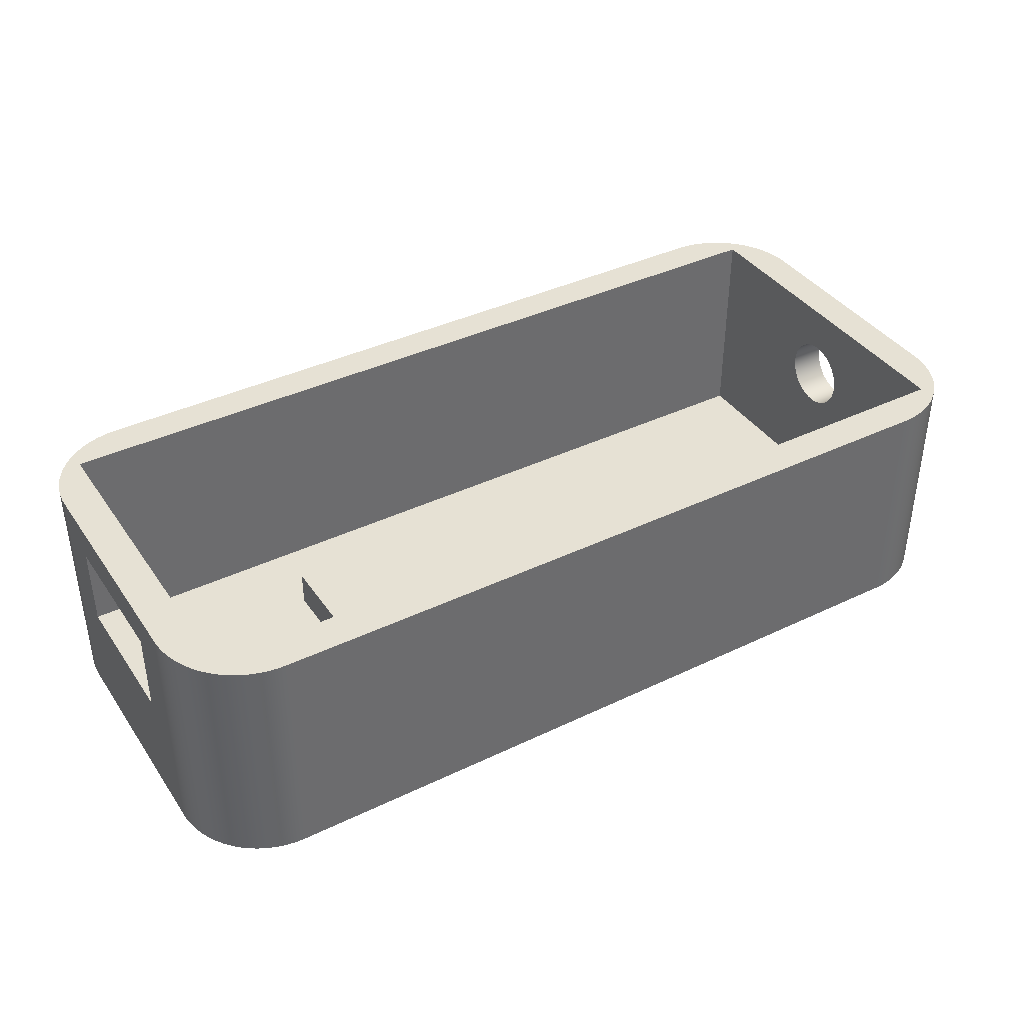
<metadata>
{"format":"obj","ext":"obj","renderer":"f3d","projection":"perspective","resolution":1024,"background":"white","views":[{"elev":39.0,"azim":149.0,"up":"+Y"}]}
</metadata>
<code>
g Case
v 48 -1 3
v 47.99 -1 2.673
v 47.96 -1 2.347
v 47.9 -1 2.025
v 47.83 -1 1.706
v 47.73 -1 1.393
v 47.62 -1 1.087
v 47.48 -1 0.7886
v 47.33 -1 0.5
v 47.16 -1 0.2221
v 46.97 -1 -0.04381
v 46.76 -1 -0.2967
v 46.54 -1 -0.5355
v 46.3 -1 -0.7592
v 46.04 -1 -0.9668
v 45.78 -1 -1.157
v 45.5 -1 -1.33
v 45.21 -1 -1.484
v 44.91 -1 -1.619
v 44.61 -1 -1.735
v 44.29 -1 -1.83
v 43.98 -1 -1.904
v 43.65 -1 -1.957
v 43.33 -1 -1.989
v 43 -1 -2
v 43 12 -2
v 43.33 12 -1.989
v 43.65 12 -1.957
v 43.98 12 -1.904
v 44.29 12 -1.83
v 44.61 12 -1.735
v 44.91 12 -1.619
v 45.21 12 -1.484
v 45.5 12 -1.33
v 45.78 12 -1.157
v 46.04 12 -0.9668
v 46.3 12 -0.7592
v 46.54 12 -0.5355
v 46.76 12 -0.2967
v 46.97 12 -0.04381
v 47.16 12 0.2221
v 47.33 12 0.5
v 47.48 12 0.7886
v 47.62 12 1.087
v 47.73 12 1.393
v 47.83 12 1.706
v 47.9 12 2.025
v 47.96 12 2.347
v 47.99 12 2.673
v 48 12 3
v 47.99 5.5 2.673
v 47.96 5.5 2.347
v 47.9 5.5 2.025
v 47.83 5.5 1.706
v 47.73 5.5 1.393
v 47.62 5.5 1.087
v 47.48 5.5 0.7886
v 47.33 5.5 0.5
v 47.16 5.5 0.2221
v 46.97 5.5 -0.04381
v 46.76 5.5 -0.2967
v 46.54 5.5 -0.5355
v 46.3 5.5 -0.7592
v 46.04 5.5 -0.9668
v 45.78 5.5 -1.157
v 45.5 5.5 -1.33
v 45.21 5.5 -1.484
v 44.91 5.5 -1.619
v 44.61 5.5 -1.735
v 44.29 5.5 -1.83
v 43.98 5.5 -1.904
v 43.65 5.5 -1.957
v 43.33 5.5 -1.989
v 3 -1 -2
v 3 12 -2
v 48 -1 16
v 47.99 -1 16.33
v 47.96 -1 16.65
v 47.9 -1 16.98
v 47.83 -1 17.29
v 47.73 -1 17.61
v 47.62 -1 17.91
v 47.48 -1 18.21
v 47.33 -1 18.5
v 47.16 -1 18.78
v 46.97 -1 19.04
v 46.76 -1 19.3
v 46.54 -1 19.54
v 46.3 -1 19.76
v 46.04 -1 19.97
v 45.78 -1 20.16
v 45.5 -1 20.33
v 45.21 -1 20.48
v 44.91 -1 20.62
v 44.61 -1 20.73
v 44.29 -1 20.83
v 43.98 -1 20.9
v 43.65 -1 20.96
v 43.33 -1 20.99
v 43 -1 21
v 3 -1 21
v 2.673 -1 20.99
v 2.347 -1 20.96
v 2.025 -1 20.9
v 1.706 -1 20.83
v 1.393 -1 20.73
v 1.087 -1 20.62
v 0.7886 -1 20.48
v 0.5 -1 20.33
v 0.2221 -1 20.16
v -0.04381 -1 19.97
v -0.2967 -1 19.76
v -0.5355 -1 19.54
v -0.7592 -1 19.3
v -0.9668 -1 19.04
v -1.157 -1 18.78
v -1.33 -1 18.5
v -1.484 -1 18.21
v -1.619 -1 17.91
v -1.735 -1 17.61
v -1.83 -1 17.29
v -1.904 -1 16.98
v -1.957 -1 16.65
v -1.989 -1 16.33
v -2 -1 16
v -2 -1 3
v -1.989 -1 2.673
v -1.957 -1 2.347
v -1.904 -1 2.025
v -1.83 -1 1.706
v -1.735 -1 1.393
v -1.619 -1 1.087
v -1.484 -1 0.7886
v -1.33 -1 0.5
v -1.157 -1 0.2221
v -0.9668 -1 -0.04381
v -0.7592 -1 -0.2967
v -0.5355 -1 -0.5355
v -0.2967 -1 -0.7592
v -0.04381 -1 -0.9668
v 0.2221 -1 -1.157
v 0.5 -1 -1.33
v 0.7886 -1 -1.484
v 1.087 -1 -1.619
v 1.393 -1 -1.735
v 1.706 -1 -1.83
v 2.025 -1 -1.904
v 2.347 -1 -1.957
v 2.673 -1 -1.989
v 48 12 16
v 47.99 12 16.33
v 47.96 12 16.65
v 47.9 12 16.98
v 47.83 12 17.29
v 47.73 12 17.61
v 47.62 12 17.91
v 47.48 12 18.21
v 47.33 12 18.5
v 47.16 12 18.78
v 46.97 12 19.04
v 46.76 12 19.3
v 46.54 12 19.54
v 46.3 12 19.76
v 46.04 12 19.97
v 45.78 12 20.16
v 45.5 12 20.33
v 45.21 12 20.48
v 44.91 12 20.62
v 44.61 12 20.73
v 44.29 12 20.83
v 43.98 12 20.9
v 43.65 12 20.96
v 43.33 12 20.99
v 43 12 21
v 47.99 5.5 16.33
v 47.96 5.5 16.65
v 47.9 5.5 16.98
v 47.83 5.5 17.29
v 47.73 5.5 17.61
v 47.62 5.5 17.91
v 47.48 5.5 18.21
v 47.33 5.5 18.5
v 47.16 5.5 18.78
v 46.97 5.5 19.04
v 46.76 5.5 19.3
v 46.54 5.5 19.54
v 46.3 5.5 19.76
v 46.04 5.5 19.97
v 45.78 5.5 20.16
v 45.5 5.5 20.33
v 45.21 5.5 20.48
v 44.91 5.5 20.62
v 44.61 5.5 20.73
v 44.29 5.5 20.83
v 43.98 5.5 20.9
v 43.65 5.5 20.96
v 43.33 5.5 20.99
v 3 12 21
v 48 5.5 5.5
v 48 5.5 13.5
v 48 10 13.5
v 48 10 5.5
v 46 10 5.5
v 46 5.5 5.5
v 46 10 13.5
v 2.673 12 -1.989
v 2.347 12 -1.957
v 2.025 12 -1.904
v 1.706 12 -1.83
v 1.393 12 -1.735
v 1.087 12 -1.619
v 0.7886 12 -1.484
v 0.5 12 -1.33
v 0.2221 12 -1.157
v -0.04381 12 -0.9668
v -0.2967 12 -0.7592
v -0.5355 12 -0.5355
v -0.7592 12 -0.2967
v -0.9668 12 -0.04381
v -1.157 12 0.2221
v -1.33 12 0.5
v -1.484 12 0.7886
v -1.619 12 1.087
v -1.735 12 1.393
v -1.83 12 1.706
v -1.904 12 2.025
v -1.957 12 2.347
v -1.989 12 2.673
v -2 12 3
v -2 12 16
v -1.989 12 16.33
v -1.957 12 16.65
v -1.904 12 16.98
v -1.83 12 17.29
v -1.735 12 17.61
v -1.619 12 17.91
v -1.484 12 18.21
v -1.33 12 18.5
v -1.157 12 18.78
v -0.9668 12 19.04
v -0.7592 12 19.3
v -0.5355 12 19.54
v -0.2967 12 19.76
v -0.04381 12 19.97
v 0.2221 12 20.16
v 0.5 12 20.33
v 0.7886 12 20.48
v 1.087 12 20.62
v 1.393 12 20.73
v 1.706 12 20.83
v 2.025 12 20.9
v 2.347 12 20.96
v 2.673 12 20.99
v 0 12 19
v 0 12 0
v 46 12 0
v 46 12 19
v 46 5.5 13.5
v 46 0 0
v 46 0 19
v 0 0 19
v 35 0 4.5
v 35 0 14.5
v 15 0 14.5
v 15 0 4.5
v 0 0 0
v -1.989 5.5 2.673
v -1.957 5.5 2.347
v -1.904 5.5 2.025
v -1.83 5.5 1.706
v -1.735 5.5 1.393
v -1.619 5.5 1.087
v -1.484 5.5 0.7886
v -1.33 5.5 0.5
v -1.157 5.5 0.2221
v -0.9668 5.5 -0.04381
v -0.7592 5.5 -0.2967
v -0.5355 5.5 -0.5355
v -0.2967 5.5 -0.7592
v -0.04381 5.5 -0.9668
v 0.2221 5.5 -1.157
v 0.5 5.5 -1.33
v 0.7886 5.5 -1.484
v 1.087 5.5 -1.619
v 1.393 5.5 -1.735
v 1.706 5.5 -1.83
v 2.025 5.5 -1.904
v 2.347 5.5 -1.957
v 2.673 5.5 -1.989
v -2 7.5 7.5
v -2 7.709 7.511
v -2 7.916 7.544
v -2 8.118 7.598
v -2 8.313 7.673
v -2 8.5 7.768
v -2 8.676 7.882
v -2 8.838 8.014
v -2 8.986 8.162
v -2 9.118 8.324
v -2 9.232 8.5
v -2 9.327 8.687
v -2 9.402 8.882
v -2 9.456 9.084
v -2 9.489 9.291
v -2 9.5 9.5
v -2 9.489 9.709
v -2 9.456 9.916
v -2 9.402 10.12
v -2 9.327 10.31
v -2 9.232 10.5
v -2 9.118 10.68
v -2 8.986 10.84
v -2 8.838 10.99
v -2 8.676 11.12
v -2 8.5 11.23
v -2 8.313 11.33
v -2 8.118 11.4
v -2 7.916 11.46
v -2 7.709 11.49
v -2 7.5 11.5
v -2 7.291 11.49
v -2 7.084 11.46
v -2 6.882 11.4
v -2 6.687 11.33
v -2 6.5 11.23
v -2 6.324 11.12
v -2 6.162 10.99
v -2 6.014 10.84
v -2 5.882 10.68
v -2 5.768 10.5
v -2 5.673 10.31
v -2 5.598 10.12
v -2 5.544 9.916
v -2 5.511 9.709
v -2 5.5 9.5
v -2 5.511 9.291
v -2 5.544 9.084
v -2 5.598 8.882
v -2 5.673 8.687
v -2 5.768 8.5
v -2 5.882 8.324
v -2 6.014 8.162
v -2 6.162 8.014
v -2 6.324 7.882
v -2 6.5 7.768
v -2 6.687 7.673
v -2 6.882 7.598
v -2 7.084 7.544
v -2 7.291 7.511
v 2.673 5.5 20.99
v 2.347 5.5 20.96
v 2.025 5.5 20.9
v 1.706 5.5 20.83
v 1.393 5.5 20.73
v 1.087 5.5 20.62
v 0.7886 5.5 20.48
v 0.5 5.5 20.33
v 0.2221 5.5 20.16
v -0.04381 5.5 19.97
v -0.2967 5.5 19.76
v -0.5355 5.5 19.54
v -0.7592 5.5 19.3
v -0.9668 5.5 19.04
v -1.157 5.5 18.78
v -1.33 5.5 18.5
v -1.484 5.5 18.21
v -1.619 5.5 17.91
v -1.735 5.5 17.61
v -1.83 5.5 17.29
v -1.904 5.5 16.98
v -1.957 5.5 16.65
v -1.989 5.5 16.33
v 0 7.5 7.5
v 0 7.709 7.511
v 0 7.916 7.544
v 0 8.118 7.598
v 0 8.313 7.673
v 0 8.5 7.768
v 0 8.676 7.882
v 0 8.838 8.014
v 0 8.986 8.162
v 0 9.118 8.324
v 0 9.232 8.5
v 0 9.327 8.687
v 0 9.402 8.882
v 0 9.456 9.084
v 0 9.489 9.291
v 0 9.5 9.5
v 0 9.489 9.709
v 0 9.456 9.916
v 0 9.402 10.12
v 0 9.327 10.31
v 0 9.232 10.5
v 0 9.118 10.68
v 0 8.986 10.84
v 0 8.838 10.99
v 0 8.676 11.12
v 0 8.5 11.23
v 0 8.313 11.33
v 0 8.118 11.4
v 0 7.916 11.46
v 0 7.709 11.49
v 0 7.5 11.5
v 0 7.291 11.49
v 0 7.084 11.46
v 0 6.882 11.4
v 0 6.687 11.33
v 0 6.5 11.23
v 0 6.324 11.12
v 0 6.162 10.99
v 0 6.014 10.84
v 0 5.882 10.68
v 0 5.768 10.5
v 0 5.673 10.31
v 0 5.598 10.12
v 0 5.544 9.916
v 0 5.511 9.709
v 0 5.5 9.5
v 0 5.511 9.291
v 0 5.544 9.084
v 0 5.598 8.882
v 0 5.673 8.687
v 0 5.768 8.5
v 0 5.882 8.324
v 0 6.014 8.162
v 0 6.162 8.014
v 0 6.324 7.882
v 0 6.5 7.768
v 0 6.687 7.673
v 0 6.882 7.598
v 0 7.084 7.544
v 0 7.291 7.511
v 35 2 4.5
v 35 2 14.5
v 15 2 14.5
v 15 2 4.5
f 50 1 51
f 51 1 2
f 51 2 52
f 52 2 3
f 52 3 53
f 53 3 4
f 53 4 54
f 54 4 5
f 54 5 55
f 55 5 6
f 55 6 56
f 56 6 7
f 56 7 57
f 57 7 8
f 57 8 58
f 58 8 9
f 58 9 59
f 59 9 10
f 59 10 60
f 60 10 11
f 60 11 61
f 61 11 12
f 61 12 62
f 62 12 13
f 62 13 63
f 63 13 14
f 63 14 64
f 64 14 15
f 64 15 65
f 65 15 16
f 65 16 66
f 66 16 17
f 66 17 67
f 67 17 18
f 67 18 68
f 68 18 19
f 68 19 69
f 69 19 20
f 69 20 70
f 70 20 21
f 70 21 71
f 71 21 22
f 71 22 72
f 72 22 23
f 72 23 73
f 73 23 24
f 73 24 25
f 25 26 73
f 73 26 27
f 73 27 72
f 72 27 28
f 72 28 71
f 71 28 29
f 71 29 70
f 70 29 30
f 70 30 69
f 69 30 31
f 69 31 68
f 68 31 32
f 68 32 67
f 67 32 33
f 67 33 66
f 66 33 34
f 66 34 65
f 65 34 35
f 65 35 64
f 64 35 36
f 64 36 63
f 63 36 37
f 63 37 62
f 62 37 38
f 62 38 61
f 61 38 39
f 61 39 60
f 60 39 40
f 60 40 59
f 59 40 41
f 59 41 58
f 58 41 42
f 58 42 57
f 57 42 43
f 57 43 56
f 56 43 44
f 56 44 55
f 55 44 45
f 55 45 54
f 54 45 46
f 54 46 53
f 53 46 47
f 53 47 52
f 52 47 48
f 52 48 51
f 51 48 49
f 51 49 50
f 25 74 26
f 26 74 75
f 24 99 25
f 25 99 100
f 25 100 74
f 74 100 101
f 74 101 149
f 149 101 102
f 149 102 148
f 148 102 103
f 148 103 147
f 147 103 104
f 147 104 146
f 146 104 105
f 146 105 145
f 145 105 106
f 145 106 144
f 144 106 107
f 144 107 143
f 143 107 108
f 143 108 142
f 142 108 109
f 142 109 141
f 141 109 110
f 141 110 140
f 140 110 111
f 140 111 139
f 139 111 112
f 139 112 138
f 138 112 113
f 138 113 137
f 137 113 114
f 137 114 136
f 136 114 115
f 136 115 135
f 135 115 116
f 135 116 134
f 134 116 117
f 134 117 133
f 133 117 118
f 133 118 132
f 132 118 119
f 132 119 131
f 131 119 120
f 131 120 130
f 130 120 121
f 130 121 129
f 129 121 122
f 129 122 128
f 128 122 123
f 128 123 127
f 127 123 124
f 127 124 126
f 126 124 125
f 99 24 98
f 98 24 23
f 98 23 97
f 97 23 22
f 97 22 96
f 96 22 21
f 96 21 95
f 95 21 76
f 95 76 77
f 20 19 21
f 21 19 18
f 21 18 17
f 17 16 21
f 21 16 15
f 21 15 14
f 14 13 21
f 21 13 12
f 21 12 11
f 11 10 21
f 21 10 9
f 21 9 8
f 8 7 21
f 21 7 6
f 21 6 5
f 5 4 21
f 21 4 3
f 21 3 2
f 2 1 21
f 21 1 76
f 77 78 95
f 95 78 79
f 95 79 80
f 80 81 95
f 95 81 82
f 95 82 83
f 83 84 95
f 95 84 85
f 95 85 86
f 86 87 95
f 95 87 88
f 95 88 89
f 89 90 95
f 95 90 91
f 95 91 92
f 92 93 95
f 95 93 94
f 76 150 175
f 175 150 151
f 175 151 176
f 176 151 152
f 176 152 177
f 177 152 153
f 177 153 178
f 178 153 154
f 178 154 179
f 179 154 155
f 179 155 180
f 180 155 156
f 180 156 181
f 181 156 157
f 181 157 182
f 182 157 158
f 182 158 183
f 183 158 159
f 183 159 184
f 184 159 160
f 184 160 185
f 185 160 161
f 185 161 186
f 186 161 162
f 186 162 187
f 187 162 163
f 187 163 188
f 188 163 164
f 188 164 189
f 189 164 165
f 189 165 190
f 190 165 166
f 190 166 191
f 191 166 167
f 191 167 192
f 192 167 168
f 192 168 193
f 193 168 169
f 193 169 194
f 194 169 170
f 194 170 195
f 195 170 171
f 195 171 196
f 196 171 172
f 196 172 197
f 197 172 173
f 197 173 174
f 174 100 197
f 197 100 99
f 197 99 196
f 196 99 98
f 196 98 195
f 195 98 97
f 195 97 194
f 194 97 96
f 194 96 193
f 193 96 95
f 193 95 192
f 192 95 94
f 192 94 191
f 191 94 93
f 191 93 190
f 190 93 92
f 190 92 189
f 189 92 91
f 189 91 188
f 188 91 90
f 188 90 187
f 187 90 89
f 187 89 186
f 186 89 88
f 186 88 185
f 185 88 87
f 185 87 184
f 184 87 86
f 184 86 183
f 183 86 85
f 183 85 182
f 182 85 84
f 182 84 181
f 181 84 83
f 181 83 180
f 180 83 82
f 180 82 179
f 179 82 81
f 179 81 178
f 178 81 80
f 178 80 177
f 177 80 79
f 177 79 176
f 176 79 78
f 176 78 175
f 175 78 77
f 175 77 76
f 174 198 100
f 100 198 101
f 50 199 1
f 1 199 200
f 1 200 76
f 76 200 150
f 150 200 201
f 150 201 202
f 199 50 202
f 202 50 150
f 199 202 204
f 204 202 203
f 202 201 203
f 203 201 205
f 49 256 50
f 50 256 257
f 50 257 150
f 150 257 151
f 151 257 152
f 152 257 153
f 153 257 154
f 154 257 155
f 155 257 156
f 156 257 157
f 157 257 158
f 158 257 159
f 159 257 160
f 160 257 161
f 161 257 162
f 162 257 163
f 163 257 164
f 164 257 165
f 165 257 166
f 166 257 167
f 167 257 168
f 168 257 169
f 169 257 170
f 170 257 171
f 171 257 172
f 172 257 173
f 173 257 174
f 174 257 254
f 174 254 198
f 198 254 253
f 253 254 252
f 252 254 251
f 251 254 250
f 250 254 249
f 249 254 248
f 248 254 247
f 247 254 246
f 246 254 245
f 245 254 244
f 244 254 243
f 243 254 242
f 242 254 241
f 241 254 240
f 240 254 239
f 239 254 238
f 238 254 237
f 237 254 236
f 236 254 235
f 235 254 234
f 234 254 233
f 233 254 232
f 232 254 231
f 231 254 230
f 230 254 255
f 230 255 229
f 229 255 228
f 228 255 227
f 227 255 226
f 226 255 225
f 225 255 224
f 224 255 223
f 223 255 222
f 222 255 221
f 221 255 220
f 220 255 219
f 219 255 218
f 218 255 217
f 217 255 216
f 216 255 215
f 215 255 214
f 214 255 213
f 213 255 212
f 212 255 211
f 211 255 210
f 210 255 209
f 209 255 208
f 208 255 207
f 207 255 206
f 206 255 75
f 75 255 26
f 26 255 256
f 26 256 27
f 27 256 28
f 28 256 29
f 29 256 30
f 30 256 31
f 31 256 32
f 32 256 33
f 33 256 34
f 34 256 35
f 35 256 36
f 36 256 37
f 37 256 38
f 38 256 39
f 39 256 40
f 40 256 41
f 41 256 42
f 42 256 43
f 43 256 44
f 44 256 45
f 45 256 46
f 46 256 47
f 47 256 48
f 48 256 49
f 204 260 258
f 258 260 257
f 258 257 205
f 205 257 256
f 205 256 203
f 203 256 204
f 204 256 259
f 204 259 260
f 260 261 257
f 257 261 254
f 265 262 259
f 259 262 263
f 259 263 260
f 260 263 264
f 260 264 261
f 261 264 266
f 266 264 265
f 266 265 259
f 256 255 259
f 259 255 266
f 201 200 205
f 205 200 258
f 200 199 258
f 258 199 204
f 126 229 267
f 267 229 228
f 267 228 268
f 268 228 227
f 268 227 269
f 269 227 226
f 269 226 270
f 270 226 225
f 270 225 271
f 271 225 224
f 271 224 272
f 272 224 223
f 272 223 273
f 273 223 222
f 273 222 274
f 274 222 221
f 274 221 275
f 275 221 220
f 275 220 276
f 276 220 219
f 276 219 277
f 277 219 218
f 277 218 278
f 278 218 217
f 278 217 279
f 279 217 216
f 279 216 280
f 280 216 215
f 280 215 281
f 281 215 214
f 281 214 282
f 282 214 213
f 282 213 283
f 283 213 212
f 283 212 284
f 284 212 211
f 284 211 285
f 285 211 210
f 285 210 286
f 286 210 209
f 286 209 287
f 287 209 208
f 287 208 288
f 288 208 207
f 288 207 289
f 289 207 206
f 289 206 75
f 75 74 289
f 289 74 149
f 289 149 288
f 288 149 148
f 288 148 287
f 287 148 147
f 287 147 286
f 286 147 146
f 286 146 285
f 285 146 145
f 285 145 284
f 284 145 144
f 284 144 283
f 283 144 143
f 283 143 282
f 282 143 142
f 282 142 281
f 281 142 141
f 281 141 280
f 280 141 140
f 280 140 279
f 279 140 139
f 279 139 278
f 278 139 138
f 278 138 277
f 277 138 137
f 277 137 276
f 276 137 136
f 276 136 275
f 275 136 135
f 275 135 274
f 274 135 134
f 274 134 273
f 273 134 133
f 273 133 272
f 272 133 132
f 272 132 271
f 271 132 131
f 271 131 270
f 270 131 130
f 270 130 269
f 269 130 129
f 269 129 268
f 268 129 128
f 268 128 267
f 267 128 127
f 267 127 126
f 349 290 229
f 229 290 291
f 229 291 292
f 292 293 229
f 229 293 294
f 229 294 295
f 295 296 229
f 229 296 297
f 229 297 298
f 298 299 229
f 229 299 300
f 229 300 301
f 301 302 229
f 229 302 303
f 229 303 304
f 304 305 229
f 229 305 230
f 230 305 306
f 230 306 307
f 307 308 230
f 230 308 309
f 230 309 310
f 310 311 230
f 230 311 312
f 230 312 313
f 313 314 230
f 230 314 315
f 230 315 316
f 316 317 230
f 230 317 318
f 230 318 319
f 319 320 230
f 230 320 321
f 230 321 322
f 230 322 125
f 125 322 323
f 125 323 324
f 324 325 125
f 125 325 326
f 125 326 327
f 327 328 125
f 125 328 329
f 125 329 330
f 330 331 125
f 125 331 332
f 125 332 333
f 333 334 125
f 125 334 335
f 125 335 126
f 126 335 336
f 126 336 337
f 337 338 126
f 126 338 339
f 126 339 340
f 340 341 126
f 126 341 342
f 126 342 343
f 343 344 126
f 126 344 345
f 126 345 346
f 346 347 126
f 126 347 348
f 126 348 229
f 229 348 349
f 101 198 350
f 350 198 253
f 350 253 351
f 351 253 252
f 351 252 352
f 352 252 251
f 352 251 353
f 353 251 250
f 353 250 354
f 354 250 249
f 354 249 355
f 355 249 248
f 355 248 356
f 356 248 247
f 356 247 357
f 357 247 246
f 357 246 358
f 358 246 245
f 358 245 359
f 359 245 244
f 359 244 360
f 360 244 243
f 360 243 361
f 361 243 242
f 361 242 362
f 362 242 241
f 362 241 363
f 363 241 240
f 363 240 364
f 364 240 239
f 364 239 365
f 365 239 238
f 365 238 366
f 366 238 237
f 366 237 367
f 367 237 236
f 367 236 368
f 368 236 235
f 368 235 369
f 369 235 234
f 369 234 370
f 370 234 233
f 370 233 371
f 371 233 232
f 371 232 372
f 372 232 231
f 372 231 230
f 230 125 372
f 372 125 124
f 372 124 371
f 371 124 123
f 371 123 370
f 370 123 122
f 370 122 369
f 369 122 121
f 369 121 368
f 368 121 120
f 368 120 367
f 367 120 119
f 367 119 366
f 366 119 118
f 366 118 365
f 365 118 117
f 365 117 364
f 364 117 116
f 364 116 363
f 363 116 115
f 363 115 362
f 362 115 114
f 362 114 361
f 361 114 113
f 361 113 360
f 360 113 112
f 360 112 359
f 359 112 111
f 359 111 358
f 358 111 110
f 358 110 357
f 357 110 109
f 357 109 356
f 356 109 108
f 356 108 355
f 355 108 107
f 355 107 354
f 354 107 106
f 354 106 353
f 353 106 105
f 353 105 352
f 352 105 104
f 352 104 351
f 351 104 103
f 351 103 350
f 350 103 102
f 350 102 101
f 374 291 373
f 373 291 290
f 373 290 432
f 432 290 349
f 432 349 348
f 374 375 291
f 291 375 292
f 292 375 376
f 292 376 293
f 293 376 377
f 293 377 294
f 294 377 378
f 294 378 295
f 295 378 379
f 295 379 296
f 296 379 380
f 296 380 297
f 297 380 381
f 297 381 298
f 298 381 382
f 298 382 299
f 299 382 383
f 299 383 300
f 300 383 384
f 300 384 301
f 301 384 385
f 301 385 302
f 302 385 386
f 302 386 303
f 303 386 387
f 303 387 304
f 304 387 388
f 304 388 305
f 305 388 389
f 305 389 306
f 306 389 390
f 306 390 307
f 307 390 391
f 307 391 308
f 308 391 392
f 308 392 309
f 309 392 393
f 309 393 310
f 310 393 394
f 310 394 311
f 311 394 395
f 311 395 312
f 312 395 396
f 312 396 313
f 313 396 397
f 313 397 314
f 314 397 398
f 314 398 315
f 315 398 399
f 315 399 316
f 316 399 400
f 316 400 317
f 317 400 401
f 317 401 318
f 318 401 402
f 318 402 319
f 319 402 403
f 319 403 320
f 320 403 404
f 320 404 321
f 321 404 405
f 321 405 322
f 322 405 406
f 322 406 323
f 323 406 407
f 323 407 324
f 324 407 408
f 324 408 325
f 325 408 409
f 325 409 326
f 326 409 410
f 326 410 327
f 327 410 411
f 327 411 328
f 328 411 412
f 328 412 329
f 329 412 413
f 329 413 330
f 330 413 414
f 330 414 331
f 331 414 415
f 331 415 332
f 332 415 416
f 332 416 333
f 333 416 417
f 333 417 334
f 334 417 418
f 334 418 335
f 335 418 419
f 335 419 336
f 336 419 420
f 336 420 337
f 337 420 421
f 337 421 338
f 338 421 422
f 338 422 339
f 339 422 423
f 339 423 340
f 340 423 424
f 340 424 341
f 341 424 425
f 341 425 342
f 342 425 426
f 342 426 343
f 343 426 427
f 343 427 344
f 344 427 428
f 344 428 345
f 345 428 429
f 345 429 346
f 346 429 430
f 346 430 347
f 347 430 431
f 347 431 348
f 348 431 432
f 263 262 434
f 434 262 433
f 264 263 435
f 435 263 434
f 265 264 436
f 436 264 435
f 262 265 433
f 433 265 436
f 436 435 433
f 433 435 434
f 374 373 255
f 255 373 432
f 255 432 431
f 255 431 266
f 266 431 430
f 266 430 429
f 429 428 266
f 266 428 427
f 266 427 426
f 426 425 266
f 266 425 424
f 266 424 423
f 423 422 266
f 266 422 421
f 266 421 420
f 420 419 266
f 266 419 418
f 266 418 261
f 261 418 417
f 261 417 416
f 416 415 261
f 261 415 414
f 261 414 413
f 413 412 261
f 261 412 411
f 261 411 410
f 410 409 261
f 261 409 408
f 261 408 407
f 407 406 261
f 261 406 405
f 261 405 254
f 254 405 404
f 254 404 403
f 403 402 254
f 254 402 401
f 254 401 400
f 400 399 254
f 254 399 398
f 254 398 397
f 397 396 254
f 254 396 395
f 254 395 394
f 394 393 254
f 254 393 392
f 254 392 391
f 391 390 254
f 254 390 389
f 254 389 388
f 254 388 255
f 255 388 387
f 255 387 386
f 386 385 255
f 255 385 384
f 255 384 383
f 383 382 255
f 255 382 381
f 255 381 380
f 380 379 255
f 255 379 378
f 255 378 377
f 377 376 255
f 255 376 375
f 255 375 374

</code>
